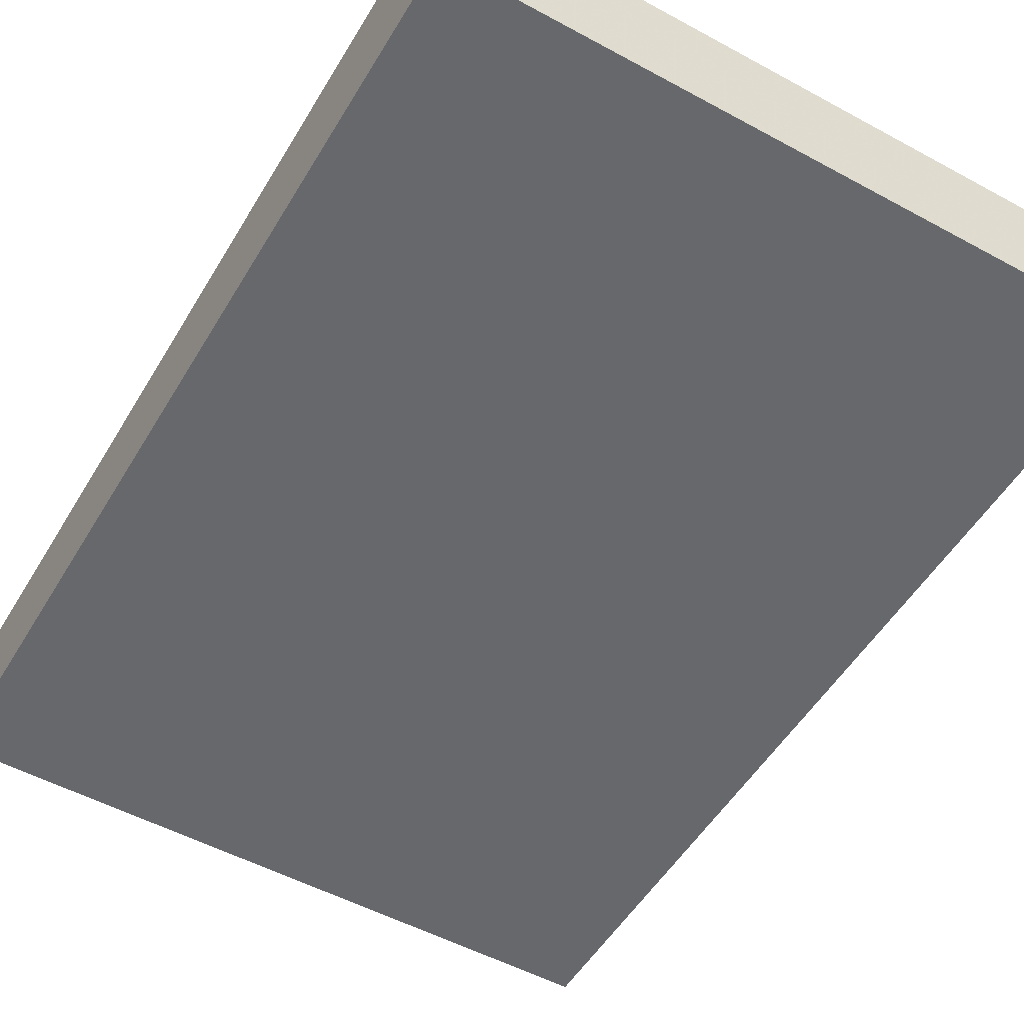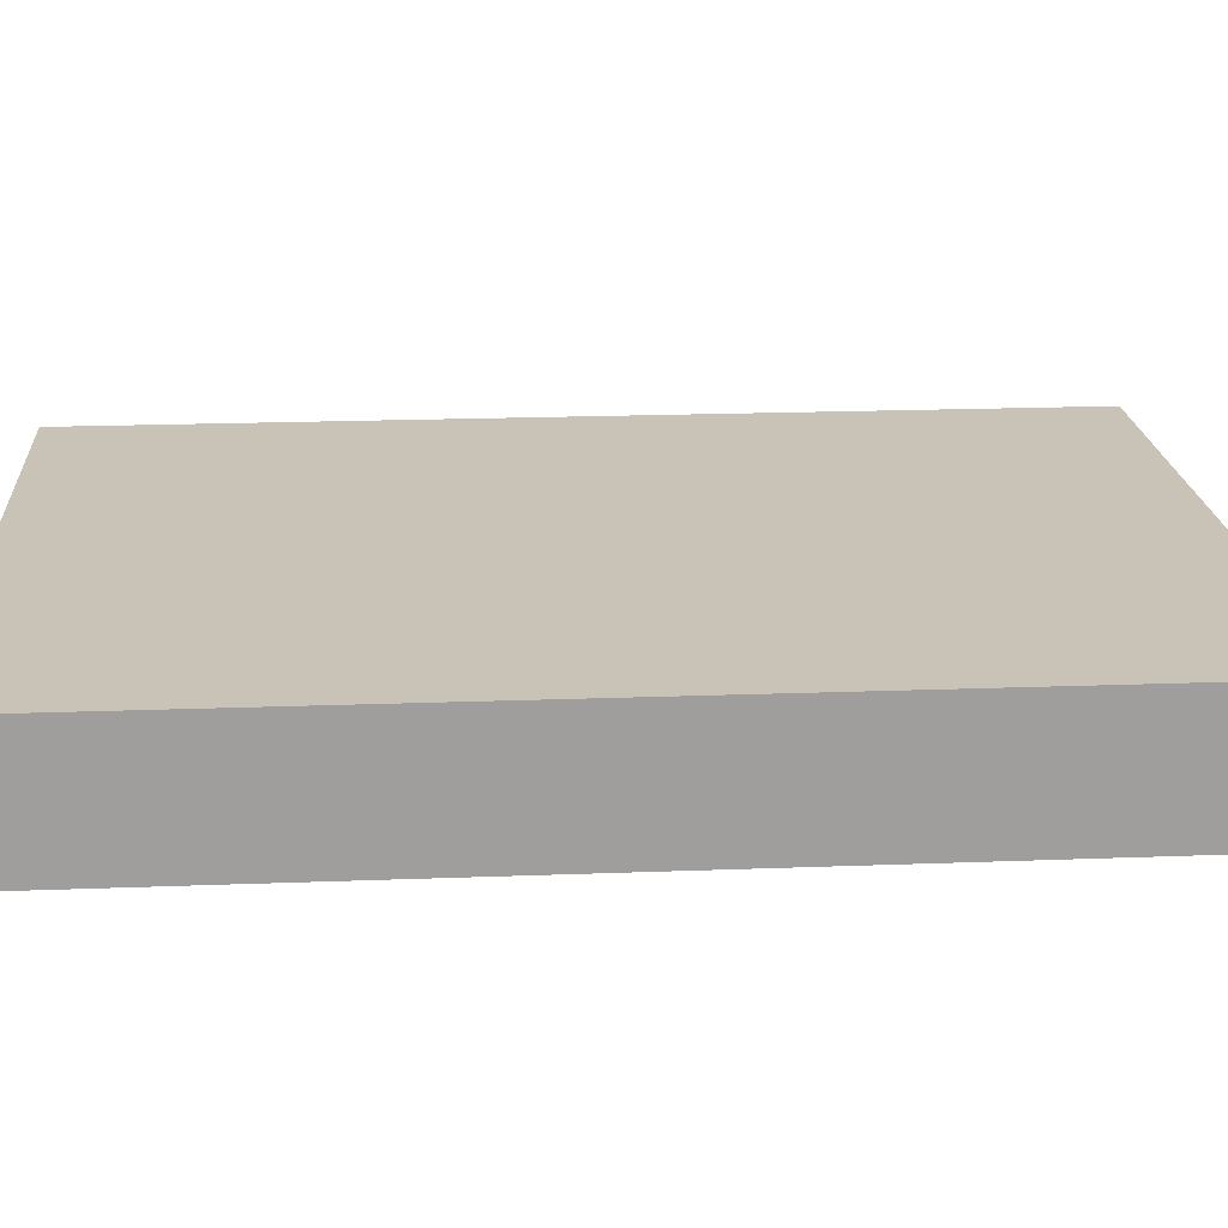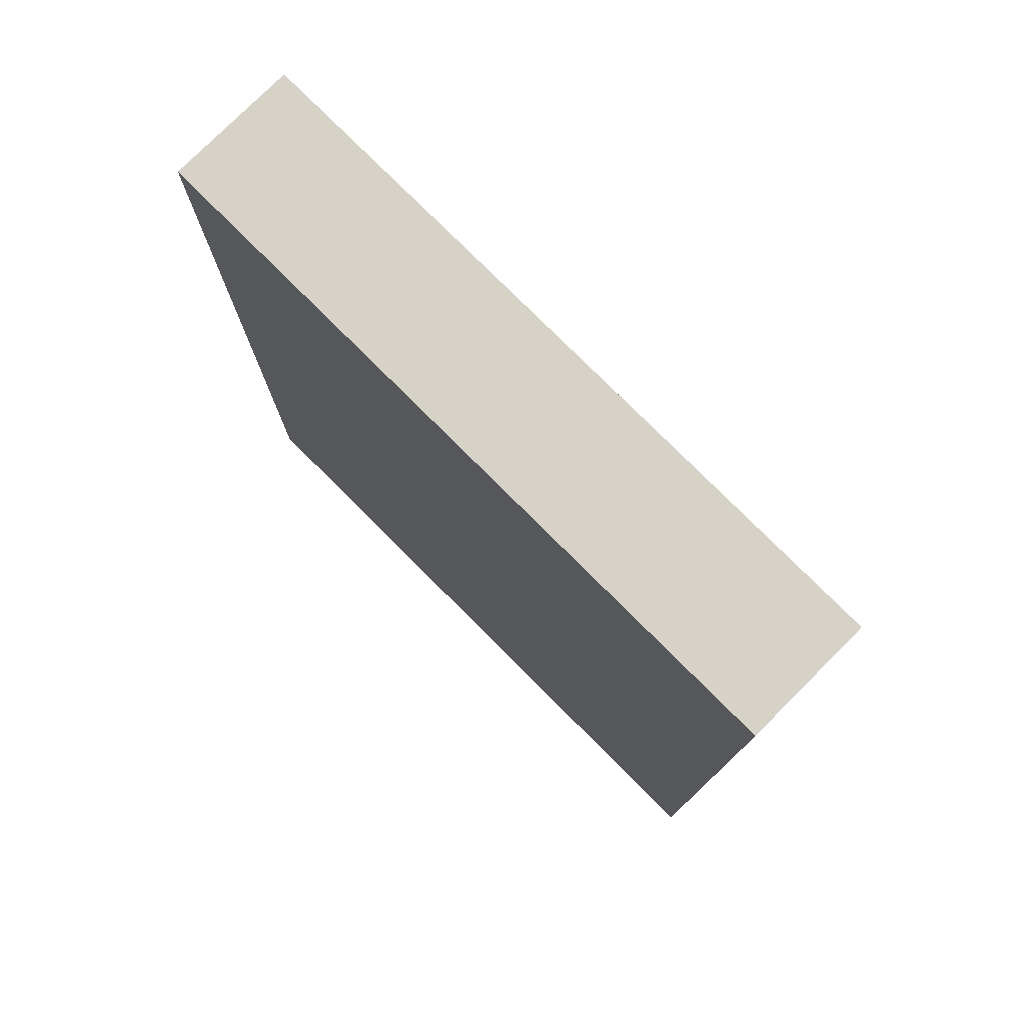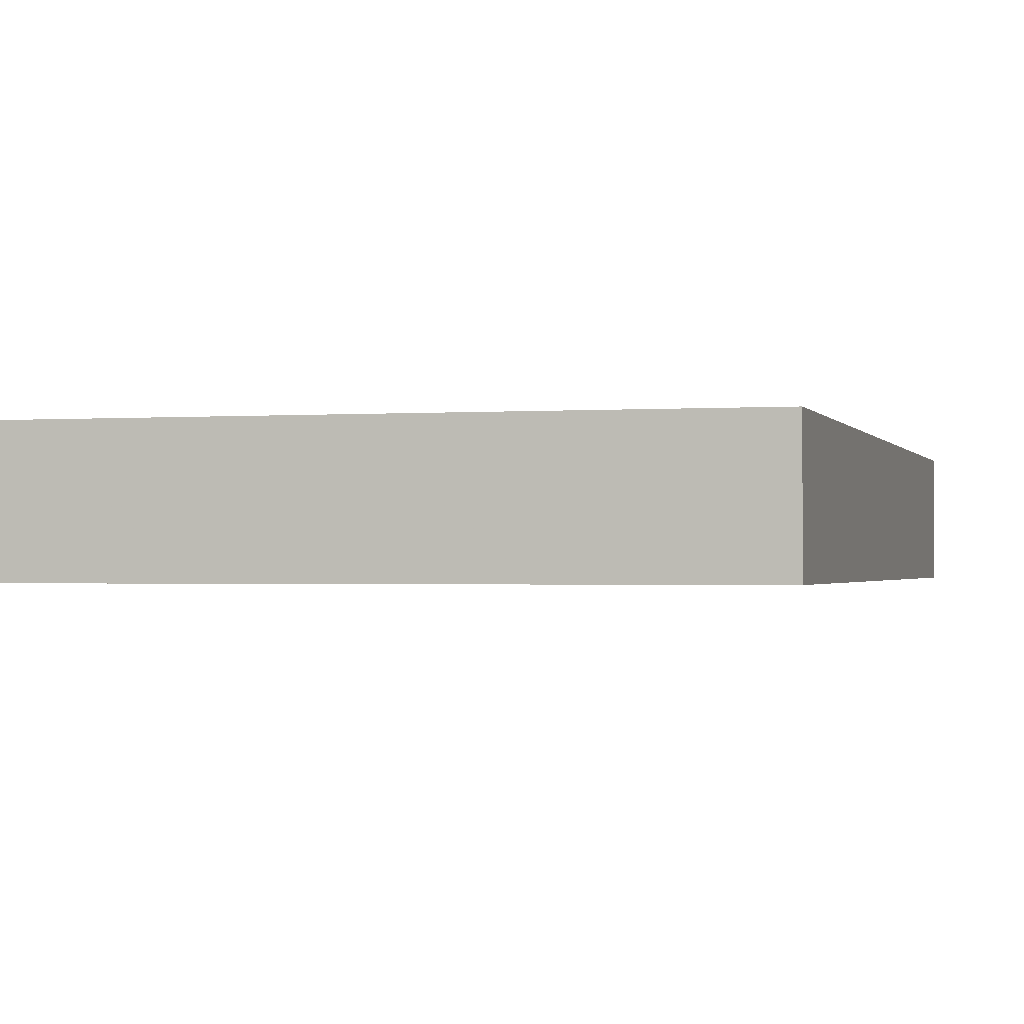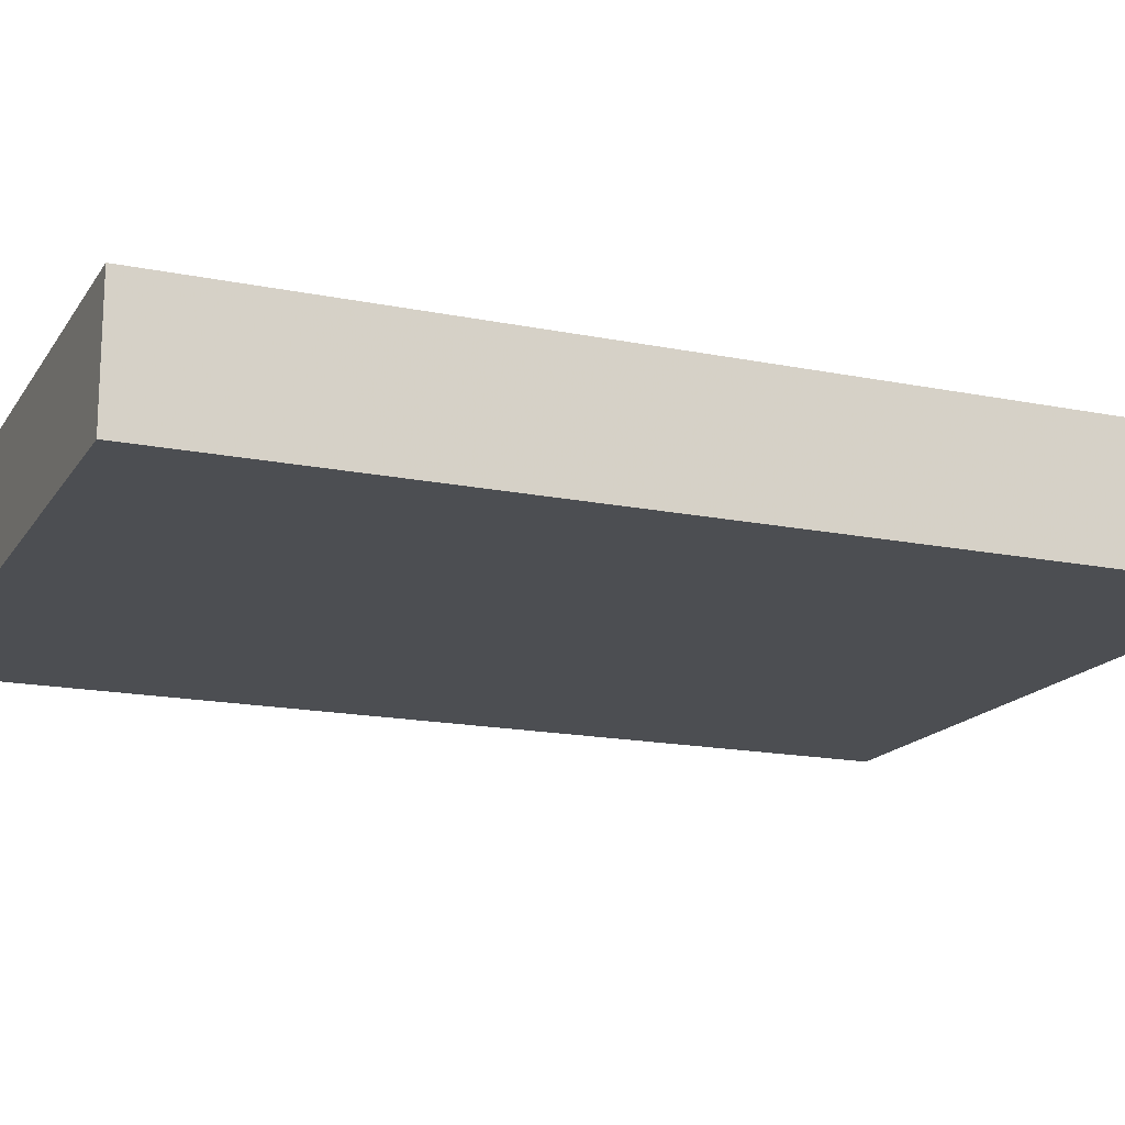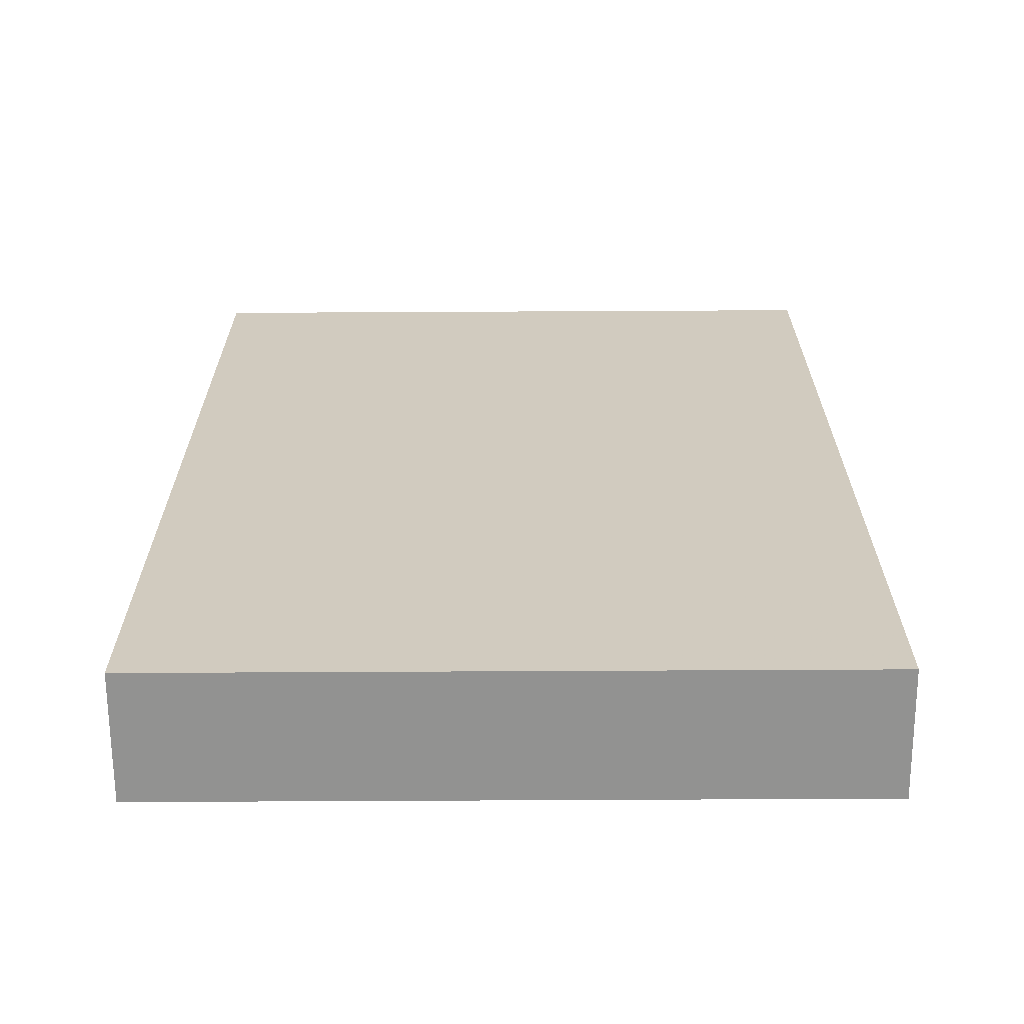
<metadata>
{"format":"obj","ext":"obj","renderer":"f3d","projection":"perspective","resolution":1024,"background":"white","views":[{"elev":-52.5,"azim":-30.3,"up":"+Z"},{"elev":19.5,"azim":-94.1,"up":"+Z"},{"elev":78.0,"azim":45.0,"up":"+Y"},{"elev":-1.2,"azim":-164.7,"up":"+Z"},{"elev":-16.6,"azim":-112.4,"up":"+Z"},{"elev":-66.2,"azim":-179.7,"up":"+Y"}]}
</metadata>
<code>
v -0.09199 -0.1276 -0.01694
v -0.09199 -0.1276 0.01694
v -0.09199 0.1276 -0.01694
v -0.09199 0.1276 0.01694
v 0.09199 -0.1276 -0.01694
v 0.09199 -0.1276 0.01694
v 0.09199 0.1276 -0.01694
v 0.09199 0.1276 0.01694
f 2 4 1
f 5 2 1
f 1 4 3
f 3 5 1
f 2 8 4
f 6 2 5
f 6 8 2
f 4 8 3
f 7 5 3
f 3 8 7
f 7 6 5
f 8 6 7

</code>
